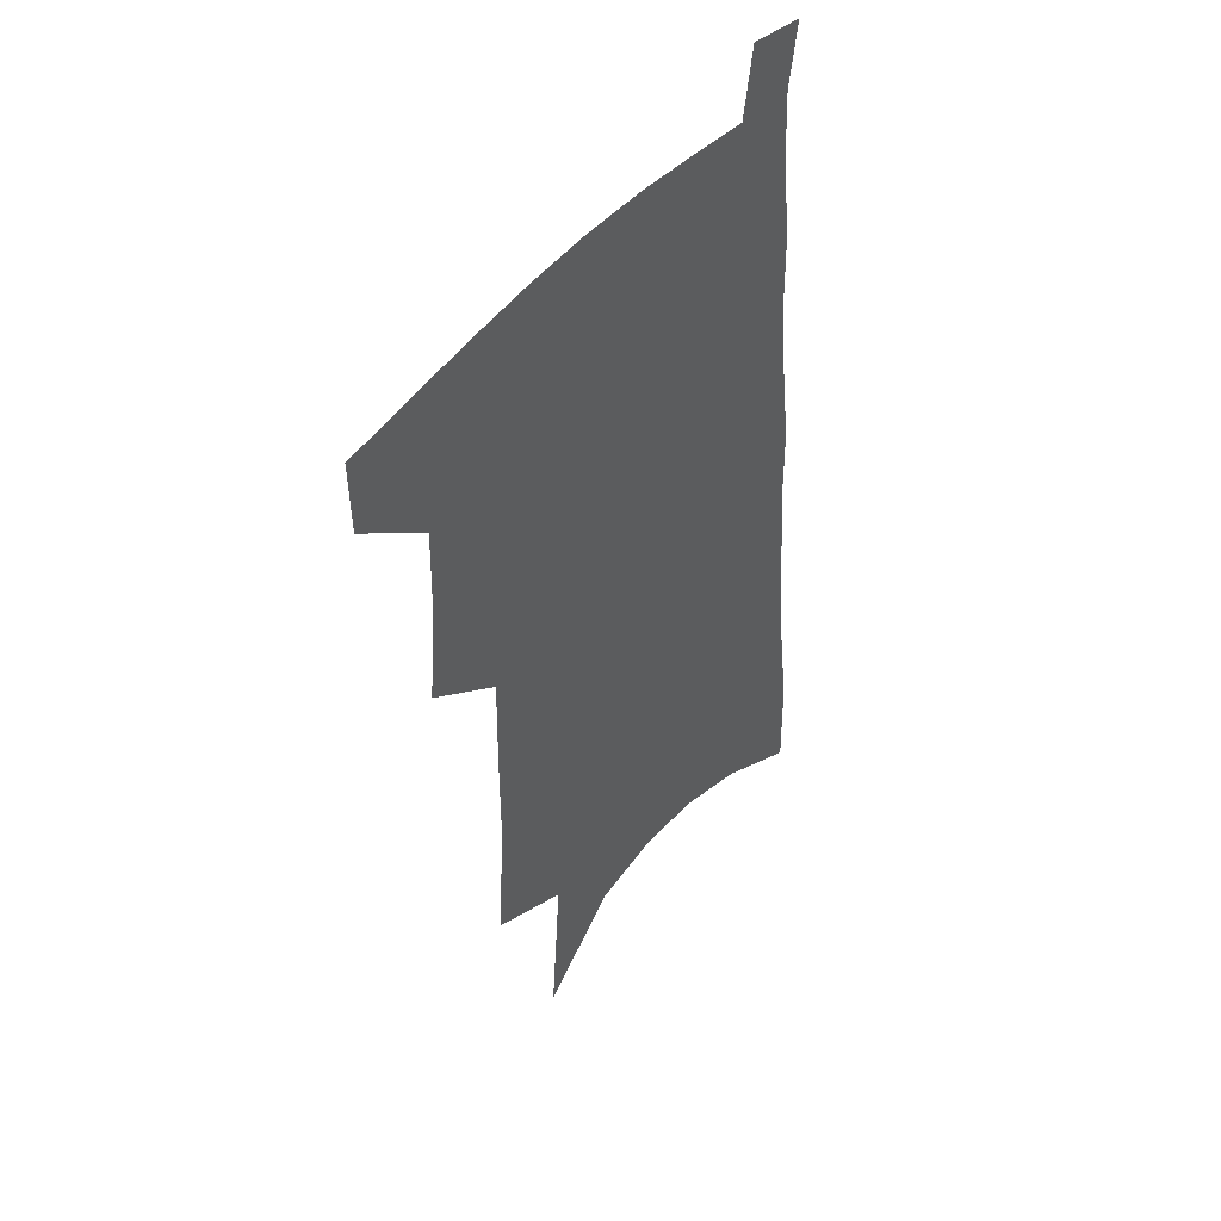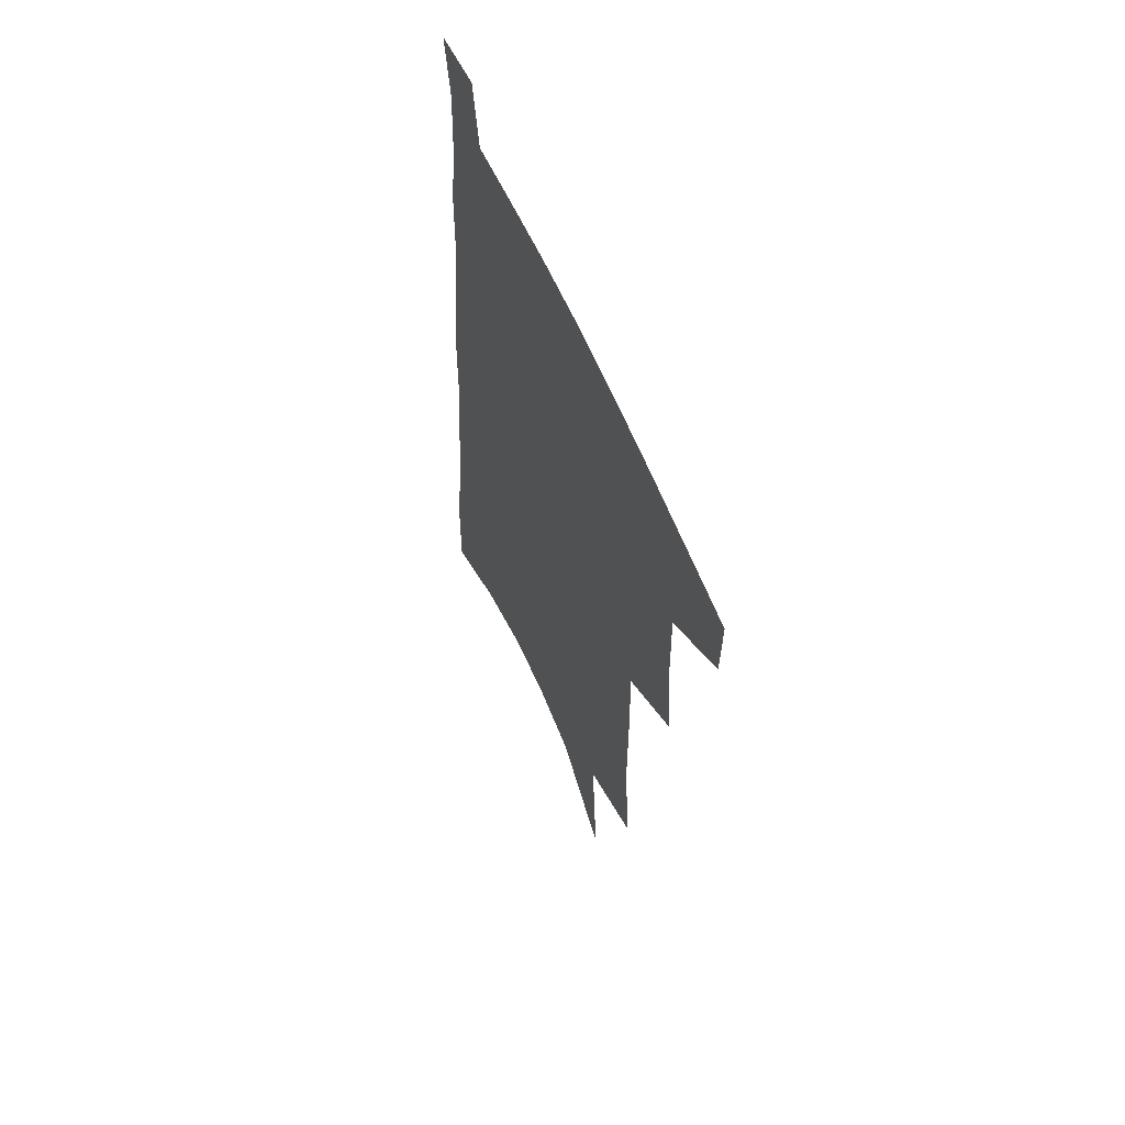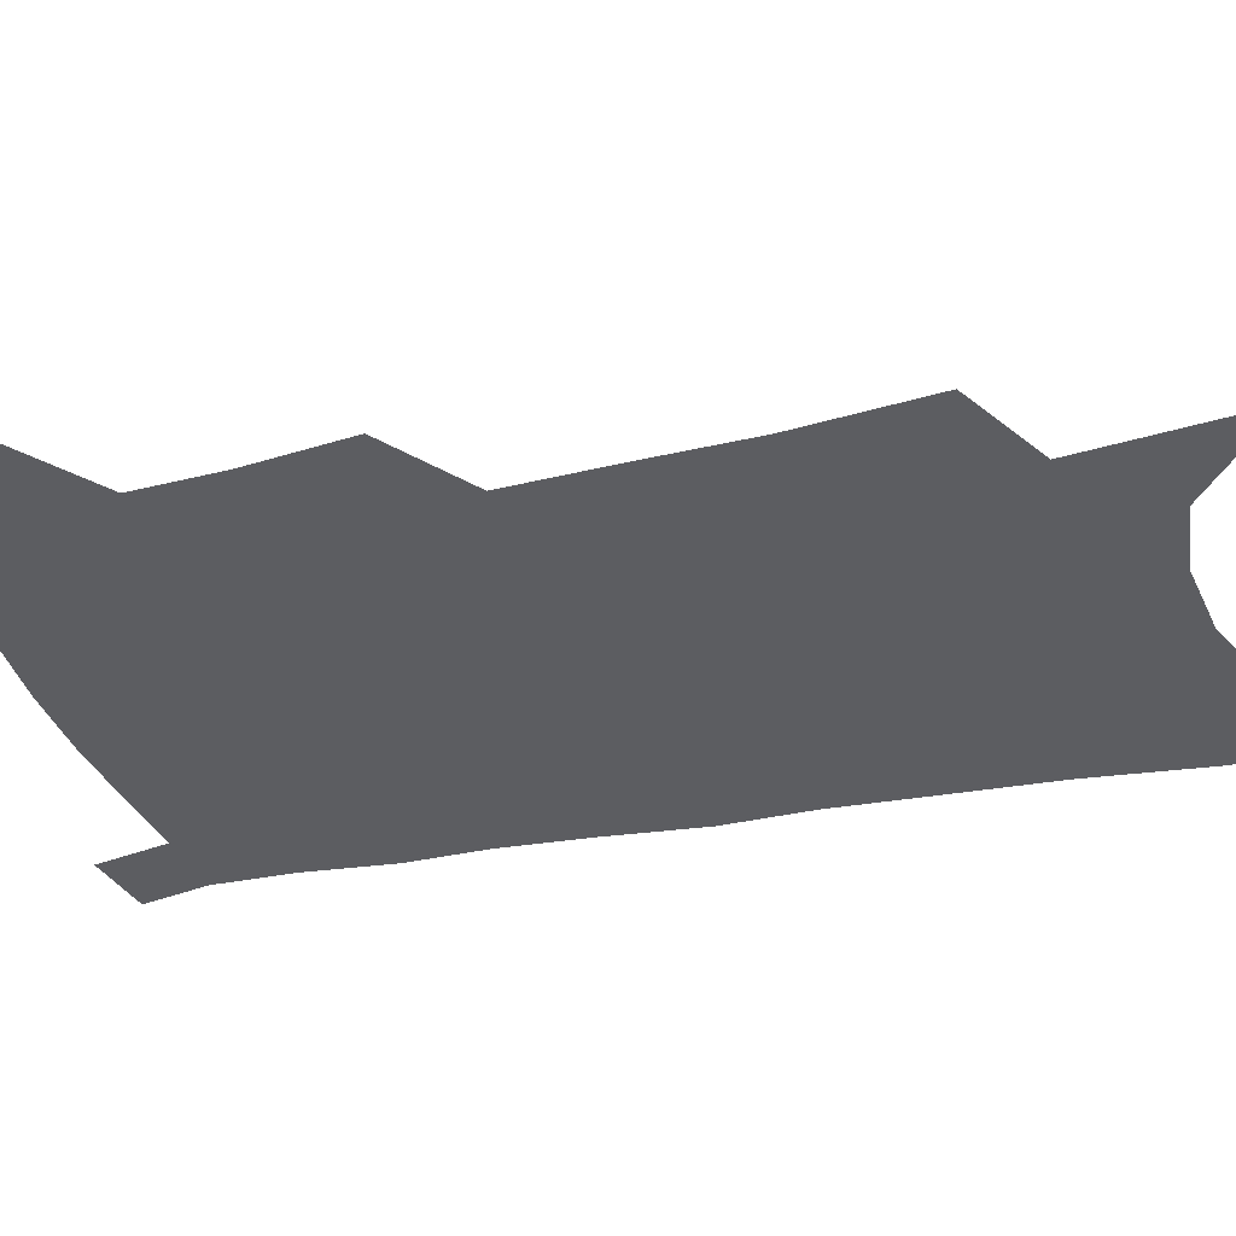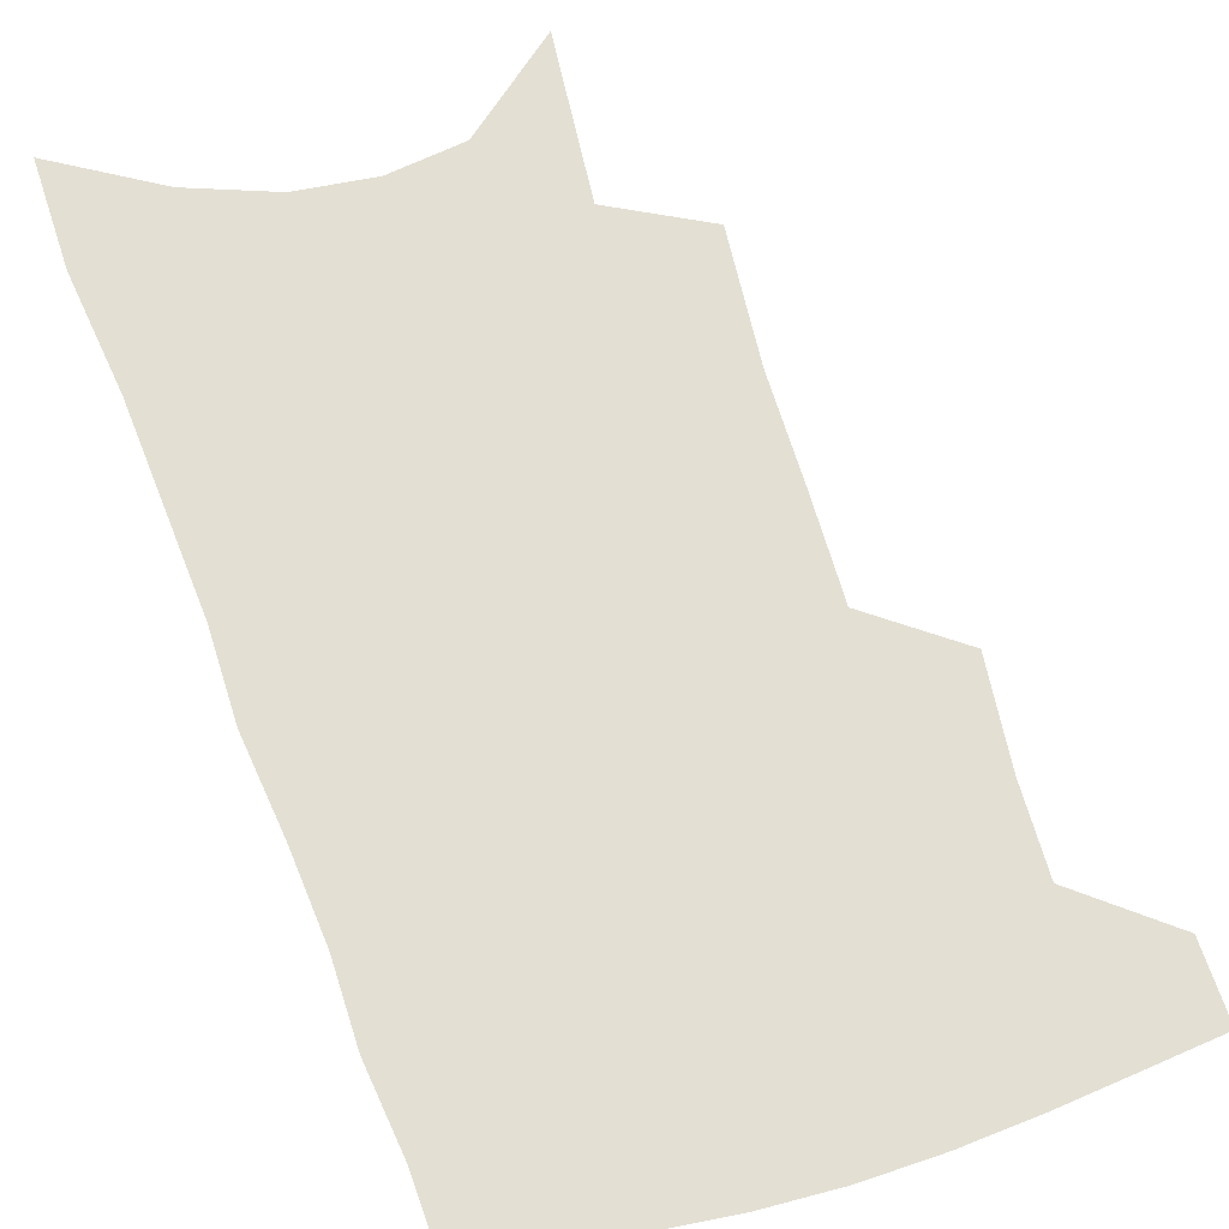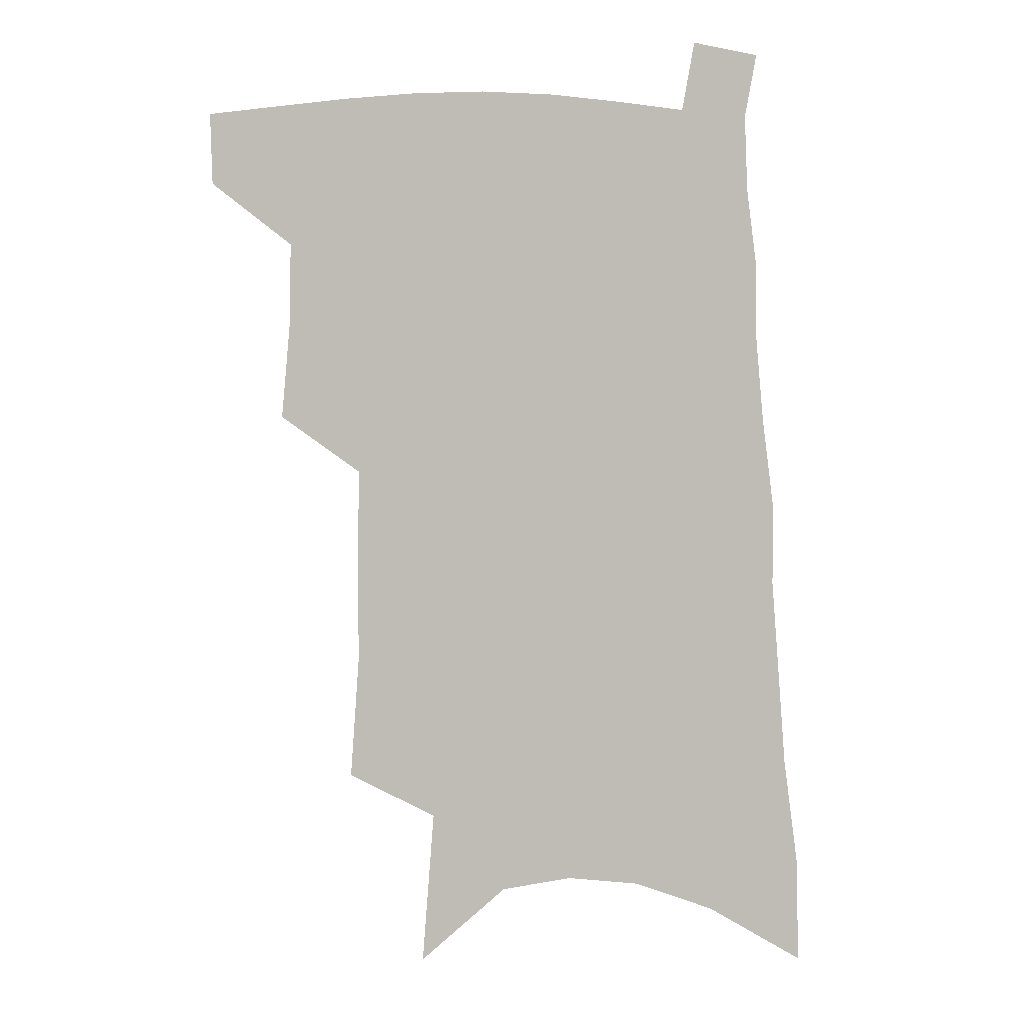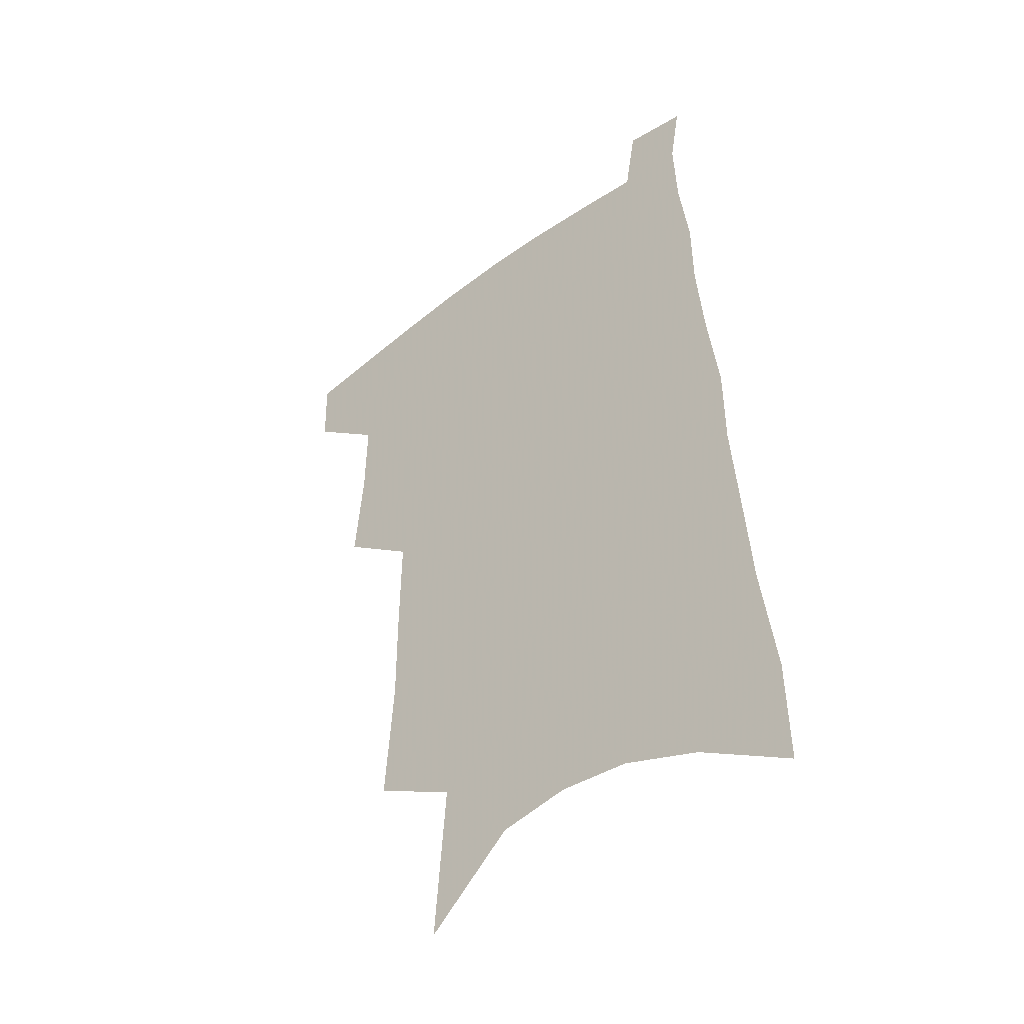
<metadata>
{"format":"obj","ext":"obj","renderer":"f3d","projection":"perspective","resolution":1024,"background":"white","views":[{"elev":46.5,"azim":-53.4,"up":"+Y"},{"elev":60.9,"azim":-112.9,"up":"+Y"},{"elev":-37.1,"azim":-73.2,"up":"+Z"},{"elev":67.0,"azim":163.0,"up":"+Z"},{"elev":5.5,"azim":-3.5,"up":"+Y"},{"elev":-44.6,"azim":41.5,"up":"+Y"}]}
</metadata>
<code>
v 498.3 474.2 0
v 497.7 500.3 0
v 523.7 385.5 0
v 527 421.5 0
v 527.6 451.3 0
v 526.7 477.5 0
v 523.6 503.4 0
v 549.1 245.2 0
v 552.4 290.9 0
v 552.4 327.9 0
v 553 364.3 0
v 554 398.6 0
v 553.4 426.7 0
v 553.9 454.8 0
v 552.3 480 0
v 549.2 506.3 0
v 576.9 170.7 0
v 581.3 228.5 0
v 580 266.3 0
v 581.5 309.8 0
v 580 341.8 0
v 579.2 373.3 0
v 579.9 405.2 0
v 580 432.6 0
v 579.6 457.5 0
v 578.6 481.5 0
v 575.2 508.5 0
v 609 198.5 0
v 607.9 240.1 0
v 605.9 274.4 0
v 605.7 316.2 0
v 604.4 347.4 0
v 604 379.7 0
v 603.6 408 0
v 603.6 434.4 0
v 603.5 458.6 0
v 603.2 482.5 0
v 601.1 509.3 0
v 635.2 202.6 0
v 633 244.3 0
v 631 281.1 0
v 629.4 317.4 0
v 627.9 351.5 0
v 627.2 380.5 0
v 626.7 409 0
v 626.4 436.5 0
v 626.9 459.1 0
v 627.5 482.5 0
v 627 508.4 0
v 661.9 199.9 0
v 659.1 239.7 0
v 656.3 278.5 0
v 653.3 316.7 0
v 651.9 348.3 0
v 651.2 377.2 0
v 650.6 405.3 0
v 649.4 433.7 0
v 649.9 458.2 0
v 651.1 481.9 0
v 653.4 505.8 0
v 691.4 189.2 0
v 686.4 233.2 0
v 683.1 271.3 0
v 681.1 306 0
v 678.1 340.3 0
v 676.6 371.1 0
v 675 400.9 0
v 673.8 429 0
v 674.3 454.5 0
v 674.4 479.8 0
v 677.6 502.8 0
v 682.1 528.3 0
v 726.7 168.3 0
v 726.1 206.1 0
v 720.4 248.1 0
v 717.6 284.6 0
v 714.8 319.5 0
v 714.5 350.5 0
v 710.2 384.2 0
v 707.3 415.2 0
v 707 442.9 0
v 703.1 472.8 0
v 701.9 500.5 0
v 706.1 523.7 0
f 5 6 1
f 1 6 2
f 6 7 2
f 11 12 3
f 3 12 4
f 12 13 4
f 4 13 5
f 13 14 5
f 5 14 6
f 14 15 6
f 6 15 7
f 15 16 7
f 18 19 8
f 8 19 9
f 19 20 9
f 9 20 10
f 20 21 10
f 10 21 11
f 21 22 11
f 11 22 12
f 22 23 12
f 12 23 13
f 23 24 13
f 13 24 14
f 24 25 14
f 14 25 15
f 25 26 15
f 15 26 16
f 26 27 16
f 17 28 18
f 28 29 18
f 18 29 19
f 29 30 19
f 19 30 20
f 30 31 20
f 20 31 21
f 31 32 21
f 21 32 22
f 32 33 22
f 22 33 23
f 33 34 23
f 23 34 24
f 34 35 24
f 24 35 25
f 35 36 25
f 25 36 26
f 36 37 26
f 26 37 27
f 37 38 27
f 28 39 29
f 39 40 29
f 29 40 30
f 40 41 30
f 30 41 31
f 41 42 31
f 31 42 32
f 42 43 32
f 32 43 33
f 43 44 33
f 33 44 34
f 44 45 34
f 34 45 35
f 45 46 35
f 35 46 36
f 46 47 36
f 36 47 37
f 47 48 37
f 37 48 38
f 48 49 38
f 39 50 40
f 50 51 40
f 40 51 41
f 51 52 41
f 41 52 42
f 52 53 42
f 42 53 43
f 53 54 43
f 43 54 44
f 54 55 44
f 44 55 45
f 55 56 45
f 45 56 46
f 56 57 46
f 46 57 47
f 57 58 47
f 47 58 48
f 58 59 48
f 48 59 49
f 59 60 49
f 50 61 51
f 61 62 51
f 51 62 52
f 62 63 52
f 52 63 53
f 63 64 53
f 53 64 54
f 64 65 54
f 54 65 55
f 65 66 55
f 55 66 56
f 66 67 56
f 56 67 57
f 67 68 57
f 57 68 58
f 68 69 58
f 58 69 59
f 69 70 59
f 59 70 60
f 70 71 60
f 61 73 62
f 73 74 62
f 62 74 63
f 74 75 63
f 63 75 64
f 75 76 64
f 64 76 65
f 76 77 65
f 65 77 66
f 77 78 66
f 66 78 67
f 78 79 67
f 67 79 68
f 79 80 68
f 68 80 69
f 80 81 69
f 69 81 70
f 81 82 70
f 70 82 71
f 82 83 71
f 71 83 72
f 83 84 72

</code>
